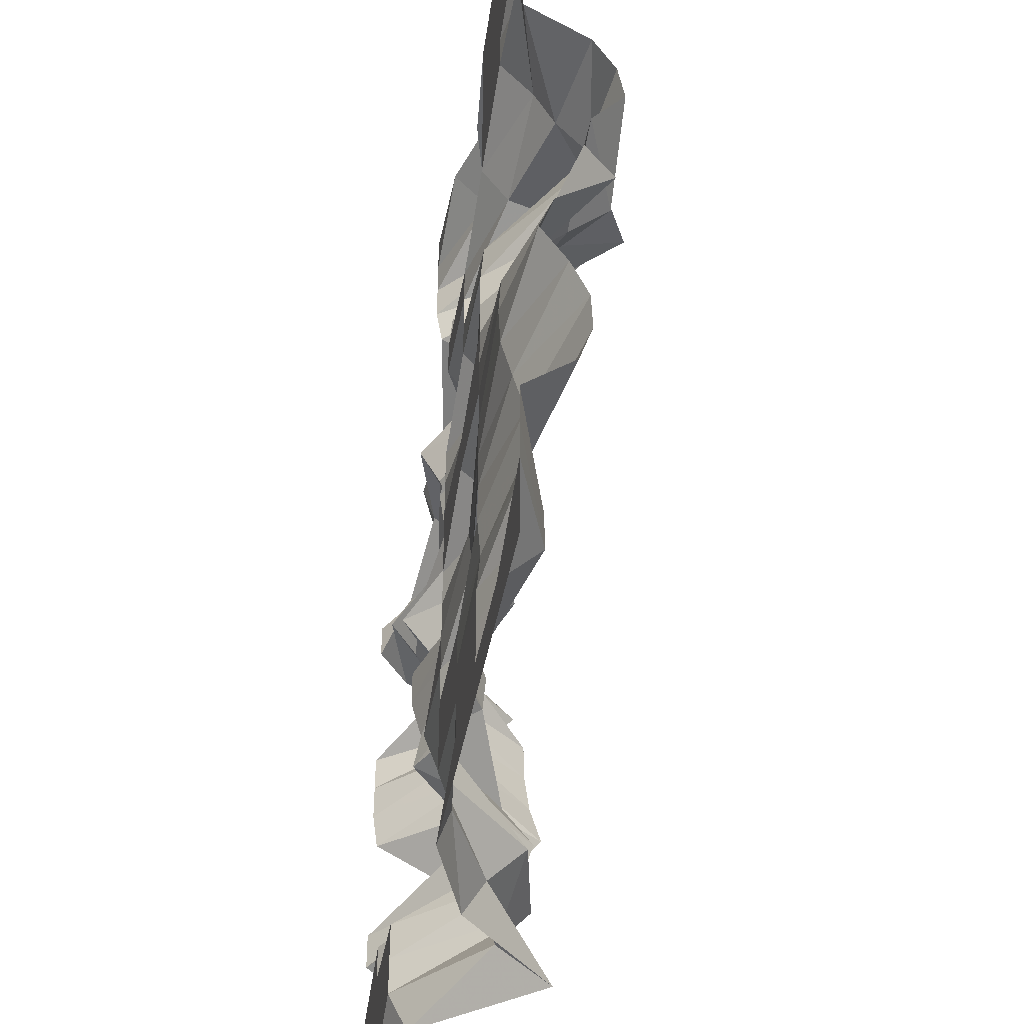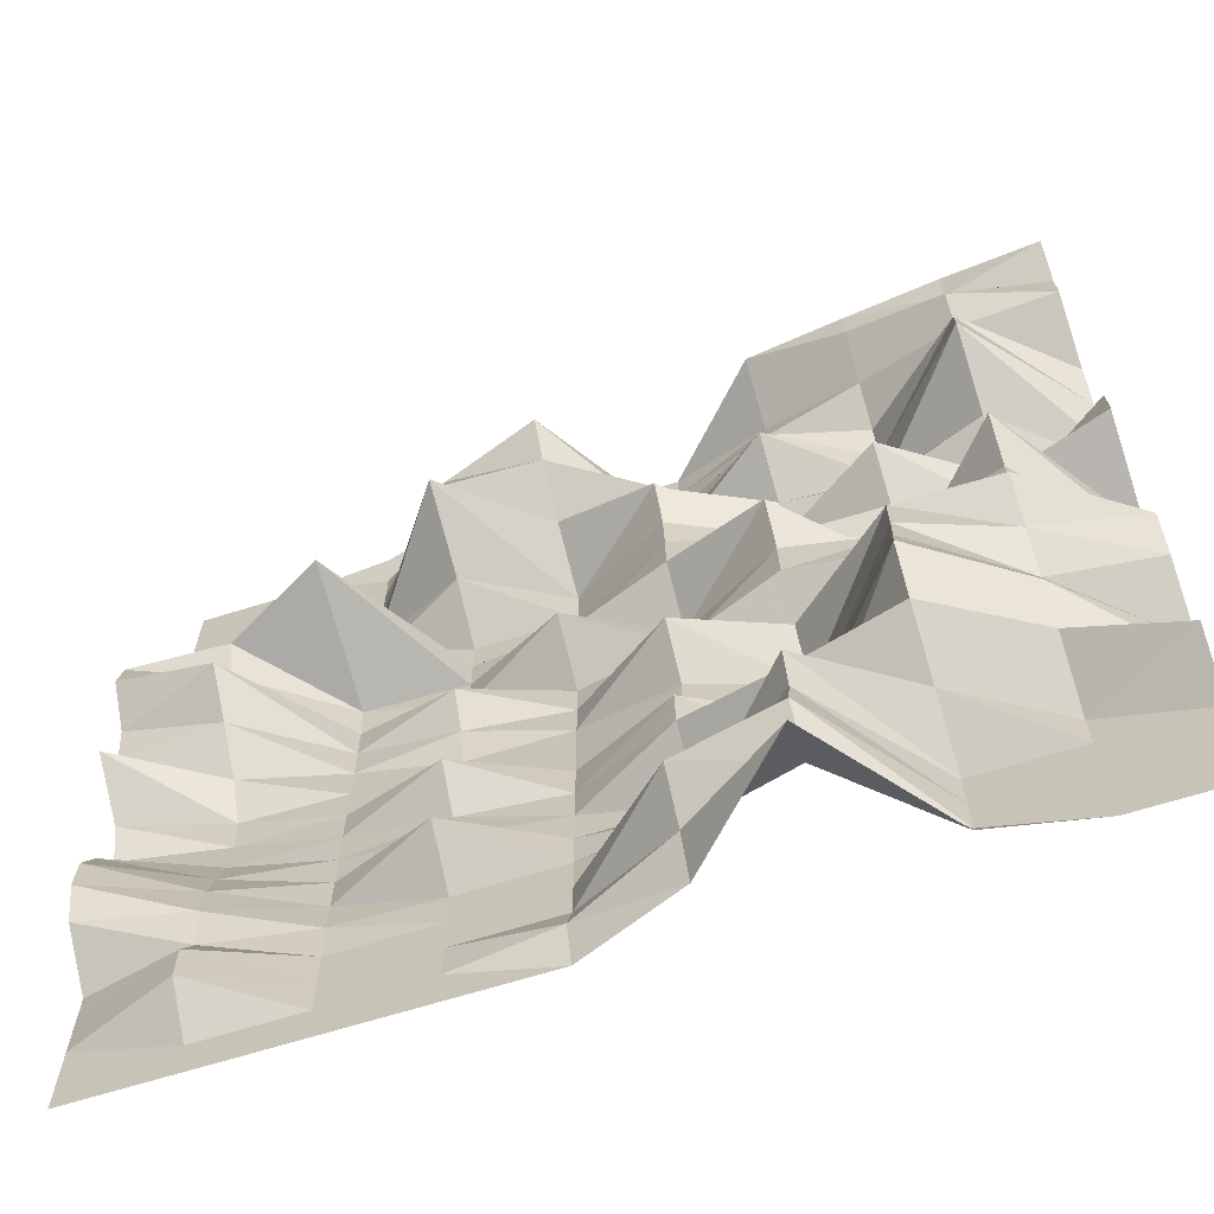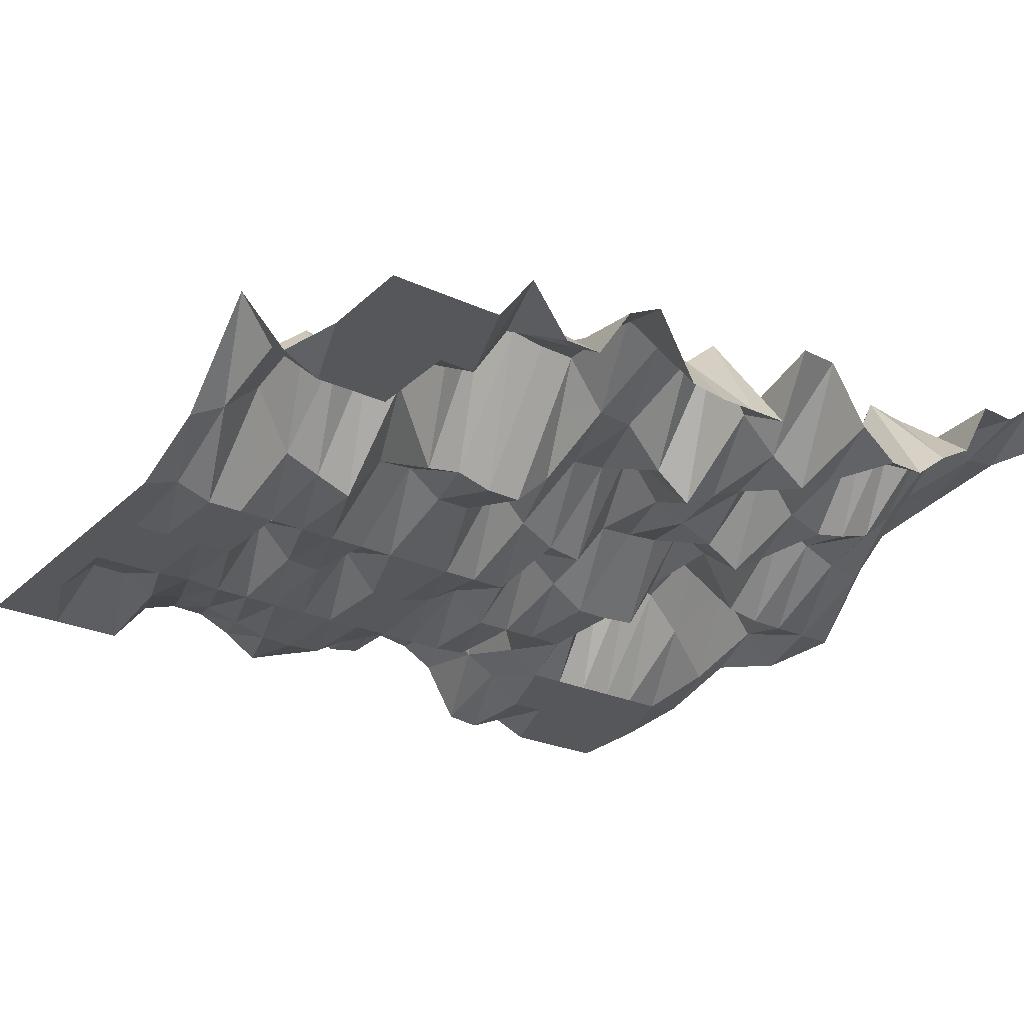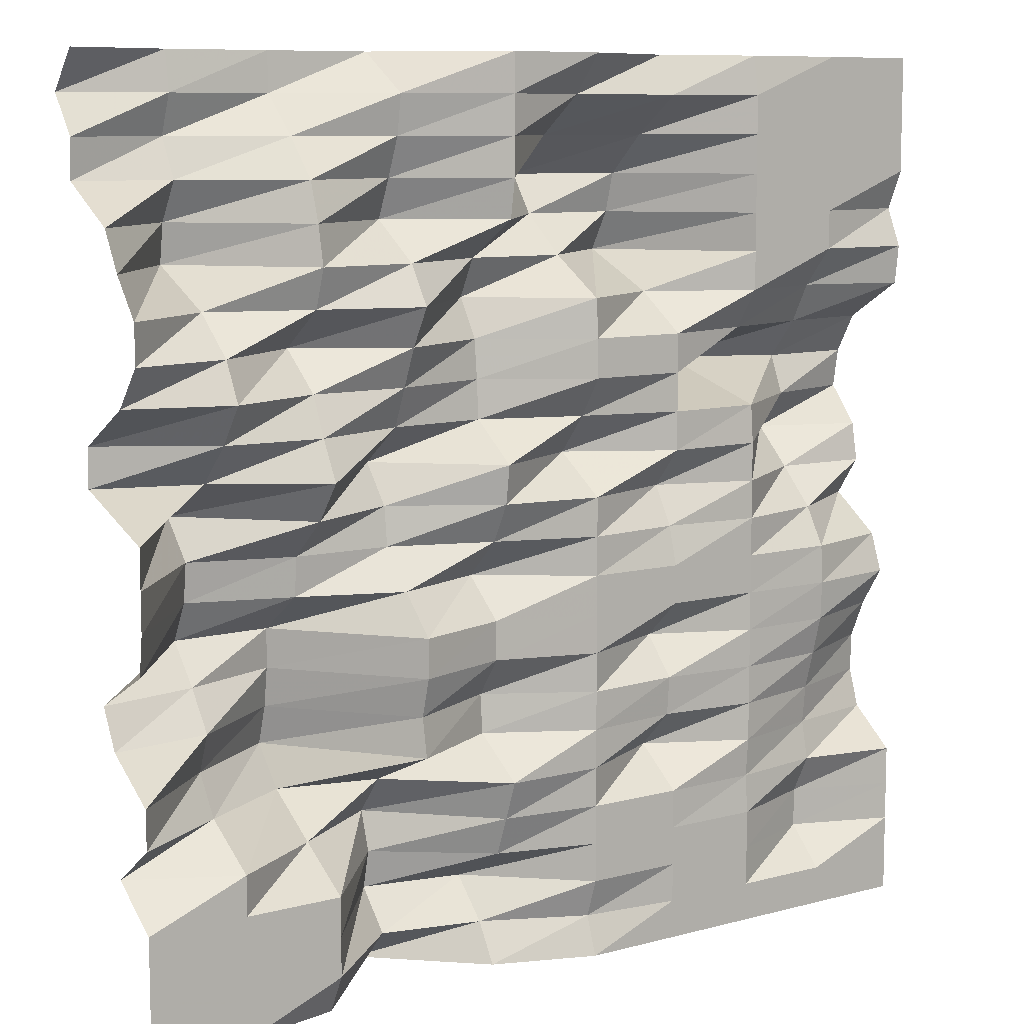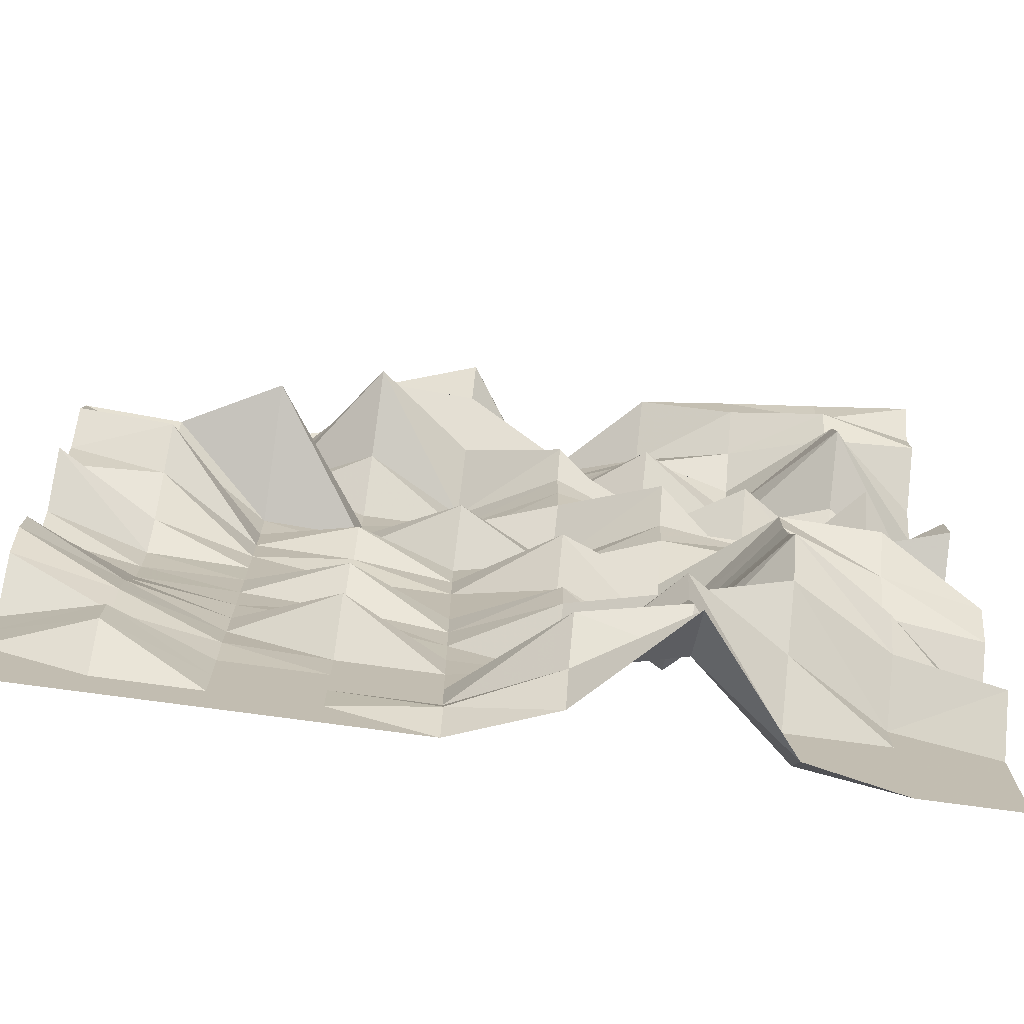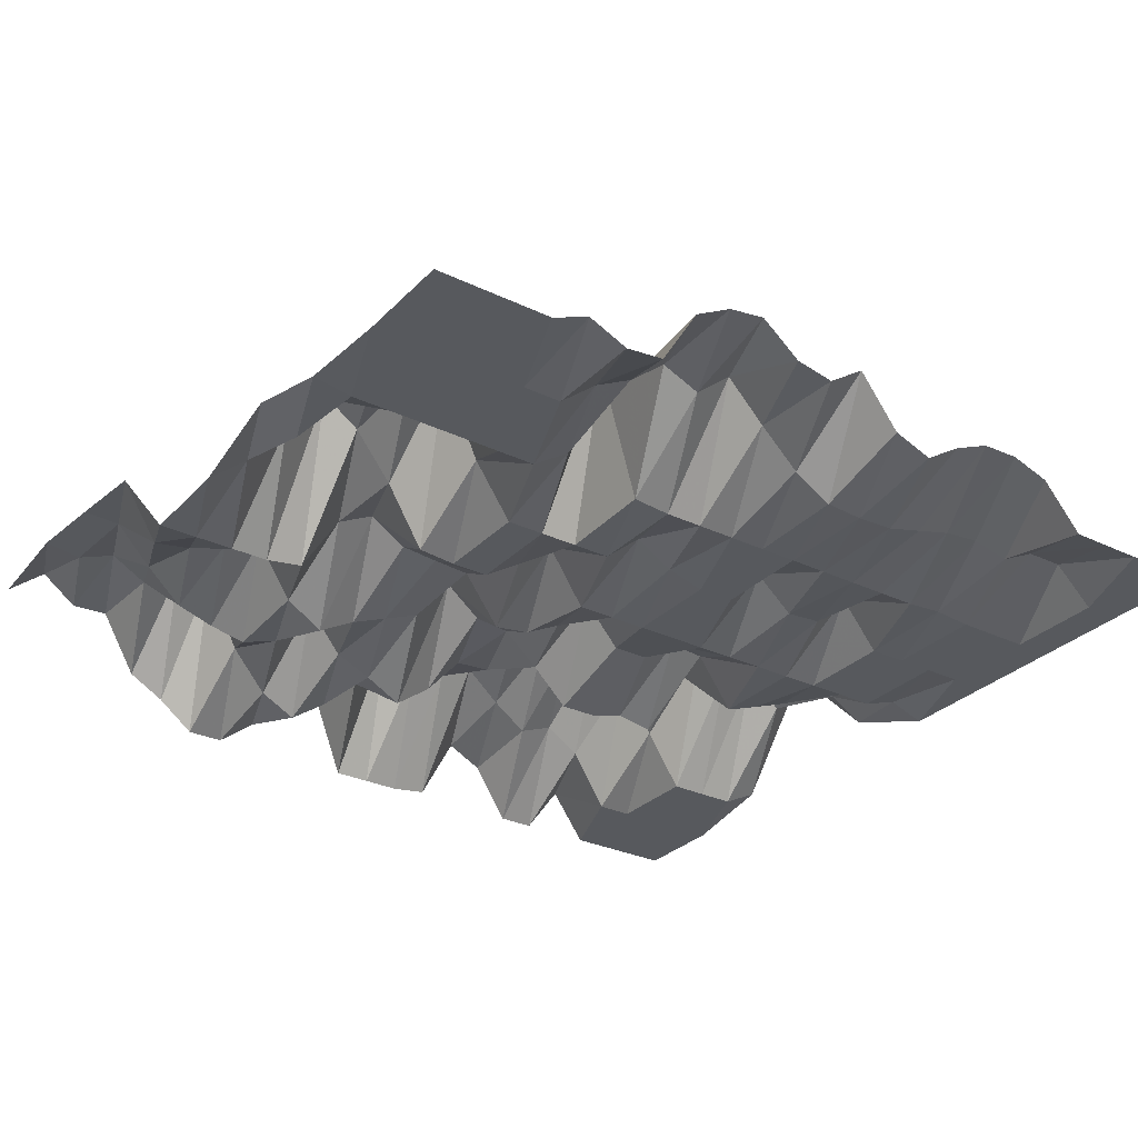
<metadata>
{"format":"obj","ext":"obj","renderer":"f3d","projection":"perspective","resolution":1024,"background":"white","views":[{"elev":-43.3,"azim":79.8,"up":"+Z"},{"elev":-67.0,"azim":-162.6,"up":"+Z"},{"elev":-26.6,"azim":-125.3,"up":"+Y"},{"elev":9.0,"azim":-35.4,"up":"+Z"},{"elev":-74.2,"azim":172.2,"up":"+Z"},{"elev":-29.7,"azim":55.0,"up":"+Y"}]}
</metadata>
<code>
g Landscape
v -488 39.87 488
v -379.6 53.36 488
v -271.1 42.18 488
v -162.7 29.64 488
v -54.22 -81.33 488
v 54.22 -78.88 488
v 162.7 -45.78 488
v 271.1 -74.31 488
v 379.6 -81.33 488
v 488 -81.33 488
v -488 75.09 445.6
v -379.6 47.31 445.6
v -271.1 40.93 445.6
v -162.7 -36.33 445.6
v -54.22 -81.33 445.6
v 54.22 -41.29 445.6
v 162.7 -70.12 445.6
v 271.1 -81.33 445.6
v 379.6 -81.33 445.6
v 488 -81.33 445.6
v -488 43.82 403.1
v -379.6 63.98 403.1
v -271.1 -2.139 403.1
v -162.7 -29.32 403.1
v -54.22 -81.33 403.1
v 54.22 17.06 403.1
v 162.7 -10.27 403.1
v 271.1 -81.33 403.1
v 379.6 -81.33 403.1
v 488 -81.33 403.1
v -488 46.04 360.7
v -379.6 40.8 360.7
v -271.1 -39.87 360.7
v -162.7 -11.96 360.7
v -54.22 -81.33 360.7
v 54.22 73.83 360.7
v 162.7 36.7 360.7
v 271.1 -81.33 360.7
v 379.6 -81.33 360.7
v 488 -81.33 360.7
v -488 -25.27 318.3
v -379.6 66.71 318.3
v -271.1 -53.43 318.3
v -162.7 7.152 318.3
v -54.22 -74.62 318.3
v 54.22 44.66 318.3
v 162.7 48.47 318.3
v 271.1 -81.33 318.3
v 379.6 -81.33 318.3
v 488 -62.91 318.3
v -488 -48.77 275.8
v -379.6 73.73 275.8
v -271.1 -62.1 275.8
v -162.7 -54.73 275.8
v -54.22 -4.48 275.8
v 54.22 -8.699 275.8
v 162.7 73.13 275.8
v 271.1 -81.33 275.8
v 379.6 -81.33 275.8
v 488 -81.33 275.8
v -488 -81.33 233.4
v -379.6 -10.74 233.4
v -271.1 -47.64 233.4
v -162.7 -81.33 233.4
v -54.22 17.57 233.4
v 54.22 -77.7 233.4
v 162.7 -20.19 233.4
v 271.1 -81.33 233.4
v 379.6 -45.73 233.4
v 488 -76.37 233.4
v -488 -81.2 191
v -379.6 -59.5 191
v -271.1 10.74 191
v -162.7 -57.33 191
v -54.22 -8.244 191
v 54.22 -81.33 191
v 162.7 -81.33 191
v 271.1 -52.68 191
v 379.6 -23.15 191
v 488 -7.045 191
v -488 -47.52 148.5
v -379.6 -81.33 148.5
v -271.1 -40.02 148.5
v -162.7 -39.36 148.5
v -54.22 -12.3 148.5
v 54.22 -81.33 148.5
v 162.7 -81.33 148.5
v 271.1 70.36 148.5
v 379.6 12.52 148.5
v 488 17.08 148.5
v -488 22.88 106.1
v -379.6 -51.13 106.1
v -271.1 -58.75 106.1
v -162.7 -21.52 106.1
v -54.22 -14.96 106.1
v 54.22 -53.62 106.1
v 162.7 -81.33 106.1
v 271.1 -77.92 106.1
v 379.6 -4.944 106.1
v 488 24.19 106.1
v -488 24.73 63.65
v -379.6 -9.712 63.65
v -271.1 -81.33 63.65
v -162.7 34.25 63.65
v -54.22 -71.98 63.65
v 54.22 -17.74 63.65
v 162.7 -81.33 63.65
v 271.1 -81.33 63.65
v 379.6 30.96 63.65
v 488 -10.7 63.65
v -488 -81.33 21.22
v -379.6 69.81 21.22
v -271.1 -49.79 21.22
v -162.7 0.8249 21.22
v -54.22 -66.09 21.22
v 54.22 -81.33 21.22
v 162.7 -45.23 21.22
v 271.1 -81.33 21.22
v 379.6 -13.27 21.22
v 488 -18.45 21.22
v -488 -81.33 -21.22
v -379.6 32.83 -21.22
v -271.1 -1.227 -21.22
v -162.7 -3.879 -21.22
v -54.22 -44.21 -21.22
v 54.22 -81.33 -21.22
v 162.7 -69.82 -21.22
v 271.1 -81.33 -21.22
v 379.6 -54.39 -21.22
v 488 11.18 -21.22
v -488 -81.33 -63.65
v -379.6 38.25 -63.65
v -271.1 1.717 -63.65
v -162.7 -40.36 -63.65
v -54.22 0.6634 -63.65
v 54.22 -81.33 -63.65
v 162.7 -81.33 -63.65
v 271.1 -81.33 -63.65
v 379.6 -78.87 -63.65
v 488 -47.88 -63.65
v -488 -75.57 -106.1
v -379.6 60.21 -106.1
v -271.1 61.93 -106.1
v -162.7 -81.33 -106.1
v -54.22 -47.75 -106.1
v 54.22 -81.33 -106.1
v 162.7 -81.33 -106.1
v 271.1 -81.33 -106.1
v 379.6 -81.33 -106.1
v 488 -63.18 -106.1
v -488 3.645 -148.5
v -379.6 24.27 -148.5
v -271.1 62.69 -148.5
v -162.7 -81.33 -148.5
v -54.22 -47.85 -148.5
v 54.22 -81.33 -148.5
v 162.7 -34.79 -148.5
v 271.1 -81.33 -148.5
v 379.6 -79.31 -148.5
v 488 -35.53 -148.5
v -488 -17.87 -191
v -379.6 -5.564 -191
v -271.1 68.34 -191
v -162.7 -69.87 -191
v -54.22 -17.61 -191
v 54.22 -81.33 -191
v 162.7 -71.99 -191
v 271.1 -81.33 -191
v 379.6 -67.92 -191
v 488 -16.86 -191
v -488 -81.33 -233.4
v -379.6 11.09 -233.4
v -271.1 81.33 -233.4
v -162.7 -77.26 -233.4
v -54.22 -21.22 -233.4
v 54.22 -81.33 -233.4
v 162.7 -68.69 -233.4
v 271.1 -81.33 -233.4
v 379.6 -56.26 -233.4
v 488 -15.39 -233.4
v -488 -81.33 -275.8
v -379.6 -15.84 -275.8
v -271.1 46.11 -275.8
v -162.7 18.5 -275.8
v -54.22 -81.33 -275.8
v 54.22 -81.33 -275.8
v 162.7 -26.54 -275.8
v 271.1 -81.33 -275.8
v 379.6 -51.71 -275.8
v 488 -29.02 -275.8
v -488 -23.31 -318.3
v -379.6 -81.33 -318.3
v -271.1 -16.84 -318.3
v -162.7 52.15 -318.3
v -54.22 -65.98 -318.3
v 54.22 -81.33 -318.3
v 162.7 -81.33 -318.3
v 271.1 -77.99 -318.3
v 379.6 -61.01 -318.3
v 488 -81.33 -318.3
v -488 -81.33 -360.7
v -379.6 -81.33 -360.7
v -271.1 -81.33 -360.7
v -162.7 39.03 -360.7
v -54.22 -49.55 -360.7
v 54.22 -81.33 -360.7
v 162.7 -81.33 -360.7
v 271.1 -81.33 -360.7
v 379.6 -39.87 -360.7
v 488 -81.33 -360.7
v -488 -81.33 -403.1
v -379.6 -81.33 -403.1
v -271.1 -81.33 -403.1
v -162.7 48.91 -403.1
v -54.22 25.72 -403.1
v 54.22 -81.33 -403.1
v 162.7 -81.33 -403.1
v 271.1 -81.33 -403.1
v 379.6 -39.48 -403.1
v 488 -81.33 -403.1
v -488 -81.33 -445.6
v -379.6 -81.33 -445.6
v -271.1 -81.33 -445.6
v -162.7 11.67 -445.6
v -54.22 -15.17 -445.6
v 54.22 -67.09 -445.6
v 162.7 -81.33 -445.6
v 271.1 -81.33 -445.6
v 379.6 -81.33 -445.6
v 488 -81.33 -445.6
v -488 -81.33 -488
v -379.6 -81.33 -488
v -271.1 -60.14 -488
v -162.7 70.53 -488
v -54.22 -39.71 -488
v 54.22 -81.33 -488
v 162.7 -81.33 -488
v 271.1 -81.33 -488
v 379.6 -81.33 -488
v 488 -81.33 -488
f 2 12 11 1
f 3 13 12 2
f 4 14 13 3
f 5 15 14 4
f 6 16 15 5
f 7 17 16 6
f 8 18 17 7
f 9 19 18 8
f 10 20 19 9
f 12 22 21 11
f 13 23 22 12
f 14 24 23 13
f 15 25 24 14
f 16 26 25 15
f 17 27 26 16
f 18 28 27 17
f 19 29 28 18
f 20 30 29 19
f 22 32 31 21
f 23 33 32 22
f 24 34 33 23
f 25 35 34 24
f 26 36 35 25
f 27 37 36 26
f 28 38 37 27
f 29 39 38 28
f 30 40 39 29
f 32 42 41 31
f 33 43 42 32
f 34 44 43 33
f 35 45 44 34
f 36 46 45 35
f 37 47 46 36
f 38 48 47 37
f 39 49 48 38
f 40 50 49 39
f 42 52 51 41
f 43 53 52 42
f 44 54 53 43
f 45 55 54 44
f 46 56 55 45
f 47 57 56 46
f 48 58 57 47
f 49 59 58 48
f 50 60 59 49
f 52 62 61 51
f 53 63 62 52
f 54 64 63 53
f 55 65 64 54
f 56 66 65 55
f 57 67 66 56
f 58 68 67 57
f 59 69 68 58
f 60 70 69 59
f 62 72 71 61
f 63 73 72 62
f 64 74 73 63
f 65 75 74 64
f 66 76 75 65
f 67 77 76 66
f 68 78 77 67
f 69 79 78 68
f 70 80 79 69
f 72 82 81 71
f 73 83 82 72
f 74 84 83 73
f 75 85 84 74
f 76 86 85 75
f 77 87 86 76
f 78 88 87 77
f 79 89 88 78
f 80 90 89 79
f 82 92 91 81
f 83 93 92 82
f 84 94 93 83
f 85 95 94 84
f 86 96 95 85
f 87 97 96 86
f 88 98 97 87
f 89 99 98 88
f 90 100 99 89
f 92 102 101 91
f 93 103 102 92
f 94 104 103 93
f 95 105 104 94
f 96 106 105 95
f 97 107 106 96
f 98 108 107 97
f 99 109 108 98
f 100 110 109 99
f 102 112 111 101
f 103 113 112 102
f 104 114 113 103
f 105 115 114 104
f 106 116 115 105
f 107 117 116 106
f 108 118 117 107
f 109 119 118 108
f 110 120 119 109
f 112 122 121 111
f 113 123 122 112
f 114 124 123 113
f 115 125 124 114
f 116 126 125 115
f 117 127 126 116
f 118 128 127 117
f 119 129 128 118
f 120 130 129 119
f 122 132 131 121
f 123 133 132 122
f 124 134 133 123
f 125 135 134 124
f 126 136 135 125
f 127 137 136 126
f 128 138 137 127
f 129 139 138 128
f 130 140 139 129
f 132 142 141 131
f 133 143 142 132
f 134 144 143 133
f 135 145 144 134
f 136 146 145 135
f 137 147 146 136
f 138 148 147 137
f 139 149 148 138
f 140 150 149 139
f 142 152 151 141
f 143 153 152 142
f 144 154 153 143
f 145 155 154 144
f 146 156 155 145
f 147 157 156 146
f 148 158 157 147
f 149 159 158 148
f 150 160 159 149
f 152 162 161 151
f 153 163 162 152
f 154 164 163 153
f 155 165 164 154
f 156 166 165 155
f 157 167 166 156
f 158 168 167 157
f 159 169 168 158
f 160 170 169 159
f 162 172 171 161
f 163 173 172 162
f 164 174 173 163
f 165 175 174 164
f 166 176 175 165
f 167 177 176 166
f 168 178 177 167
f 169 179 178 168
f 170 180 179 169
f 172 182 181 171
f 173 183 182 172
f 174 184 183 173
f 175 185 184 174
f 176 186 185 175
f 177 187 186 176
f 178 188 187 177
f 179 189 188 178
f 180 190 189 179
f 182 192 191 181
f 183 193 192 182
f 184 194 193 183
f 185 195 194 184
f 186 196 195 185
f 187 197 196 186
f 188 198 197 187
f 189 199 198 188
f 190 200 199 189
f 192 202 201 191
f 193 203 202 192
f 194 204 203 193
f 195 205 204 194
f 196 206 205 195
f 197 207 206 196
f 198 208 207 197
f 199 209 208 198
f 200 210 209 199
f 202 212 211 201
f 203 213 212 202
f 204 214 213 203
f 205 215 214 204
f 206 216 215 205
f 207 217 216 206
f 208 218 217 207
f 209 219 218 208
f 210 220 219 209
f 212 222 221 211
f 213 223 222 212
f 214 224 223 213
f 215 225 224 214
f 216 226 225 215
f 217 227 226 216
f 218 228 227 217
f 219 229 228 218
f 220 230 229 219
f 222 232 231 221
f 223 233 232 222
f 224 234 233 223
f 225 235 234 224
f 226 236 235 225
f 227 237 236 226
f 228 238 237 227
f 229 239 238 228
f 230 240 239 229

</code>
